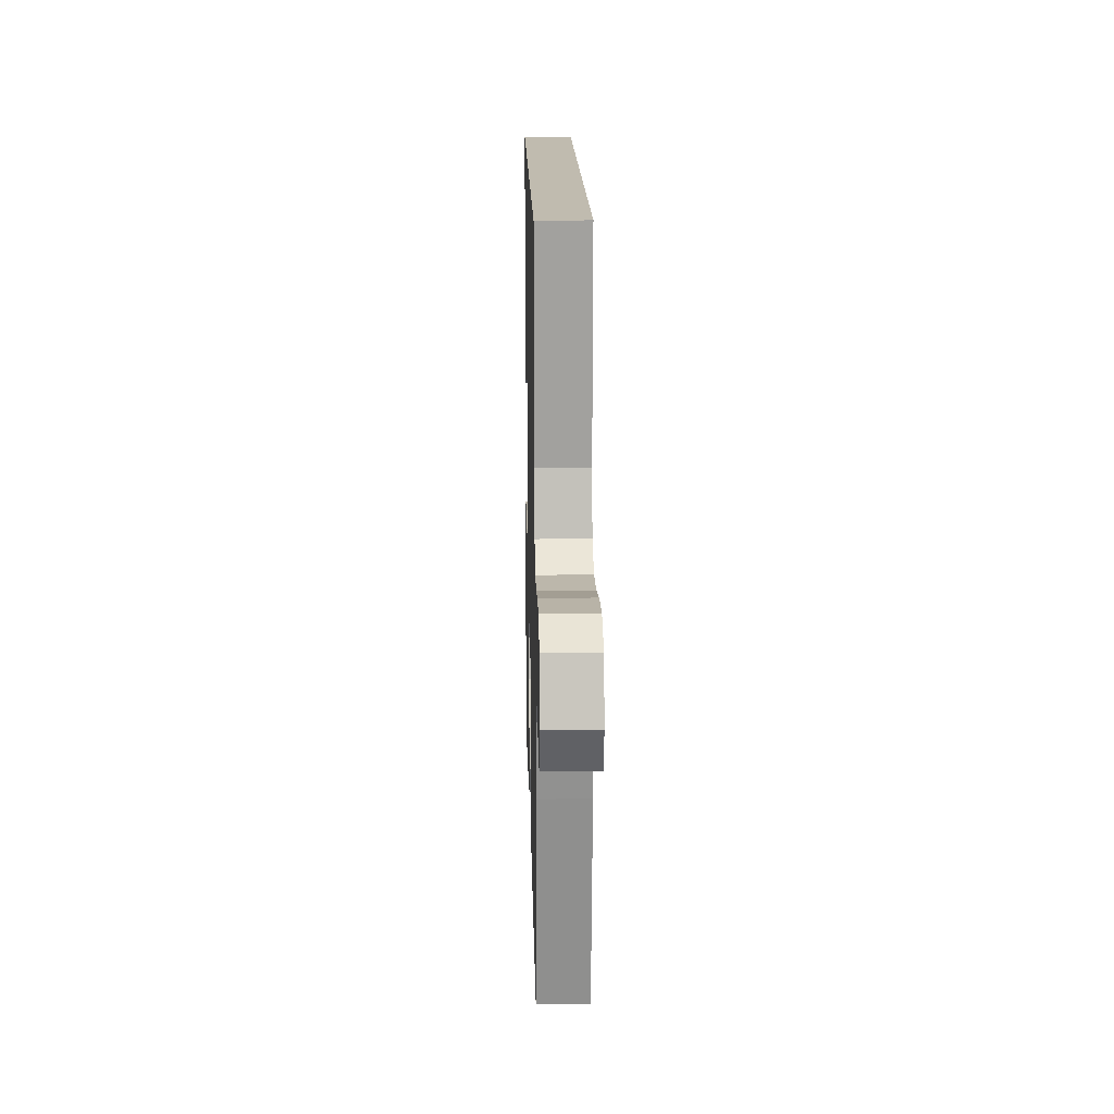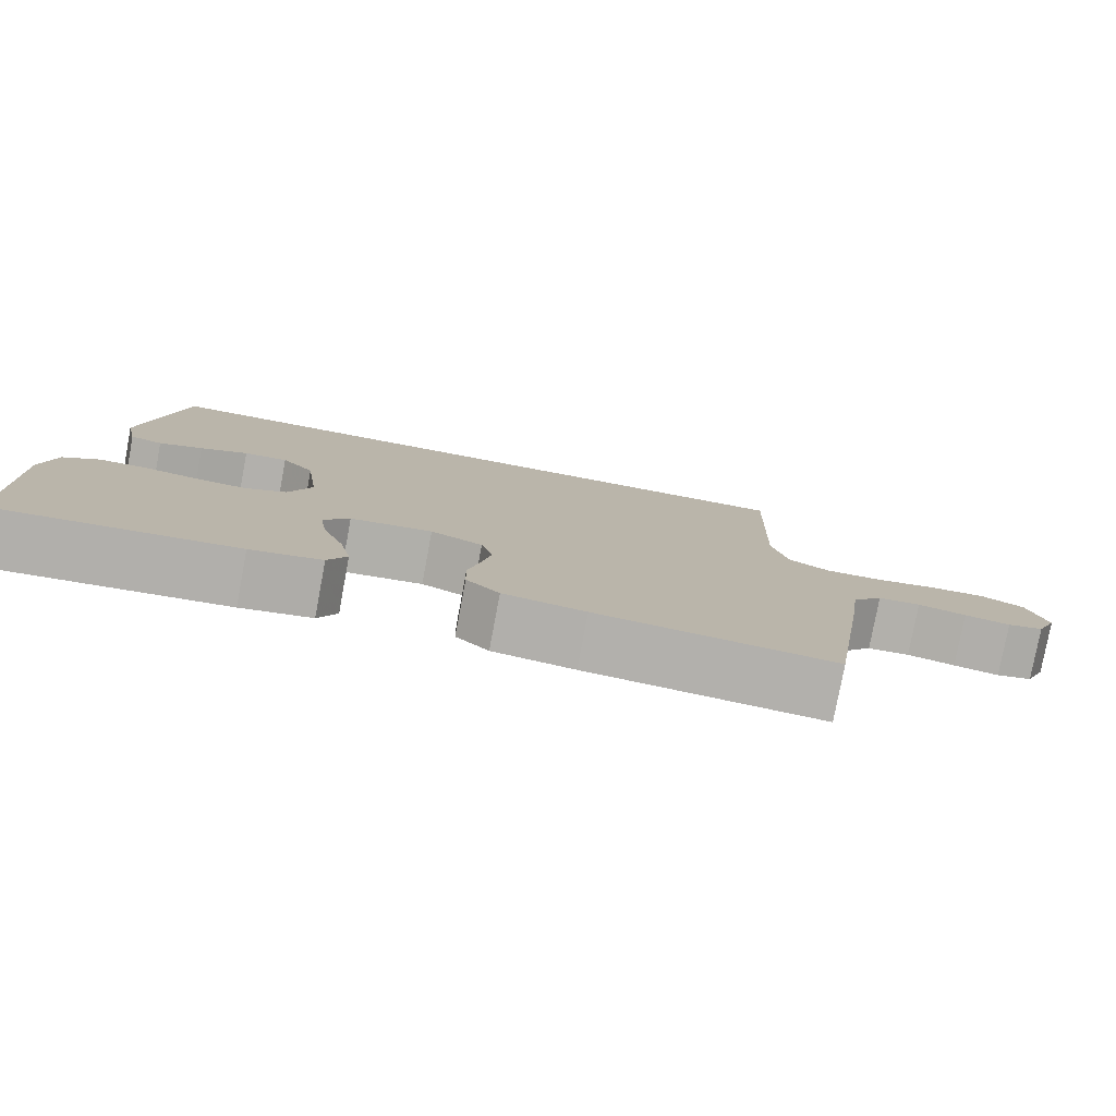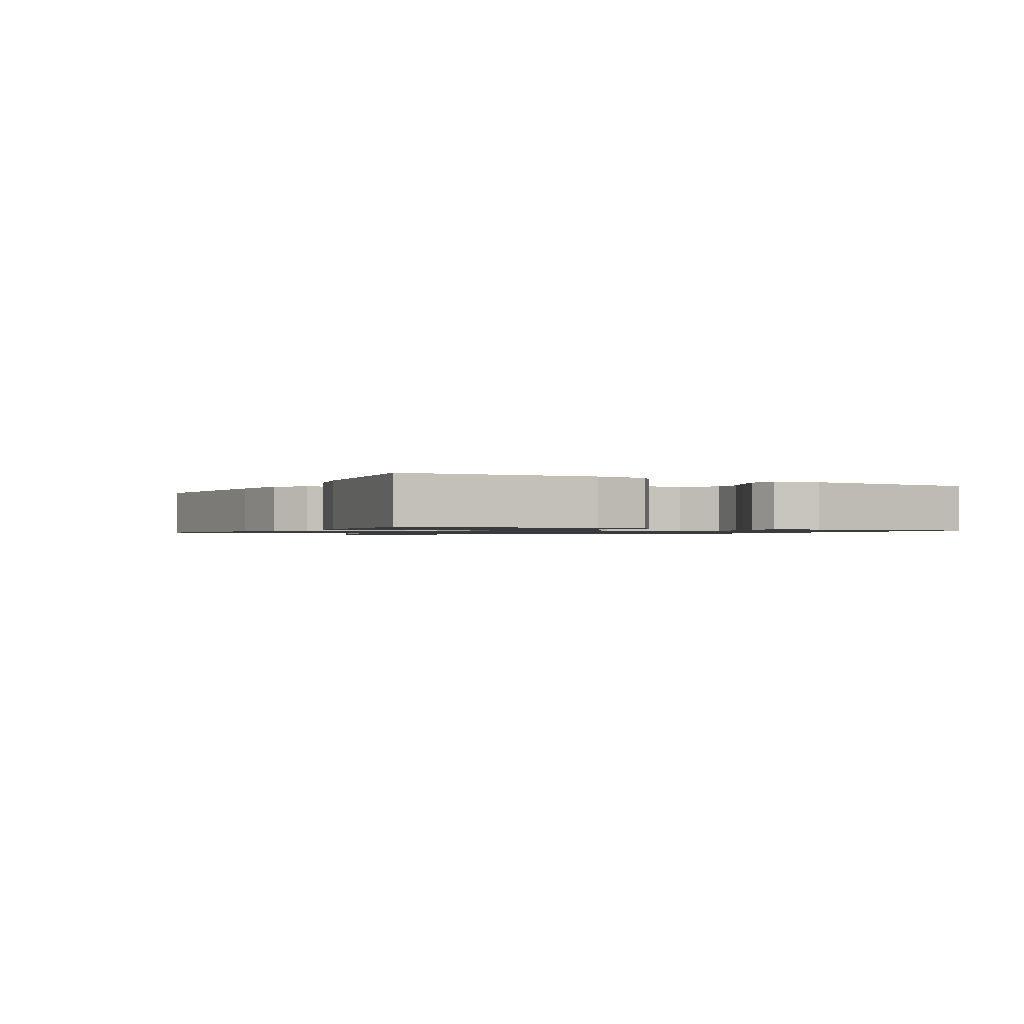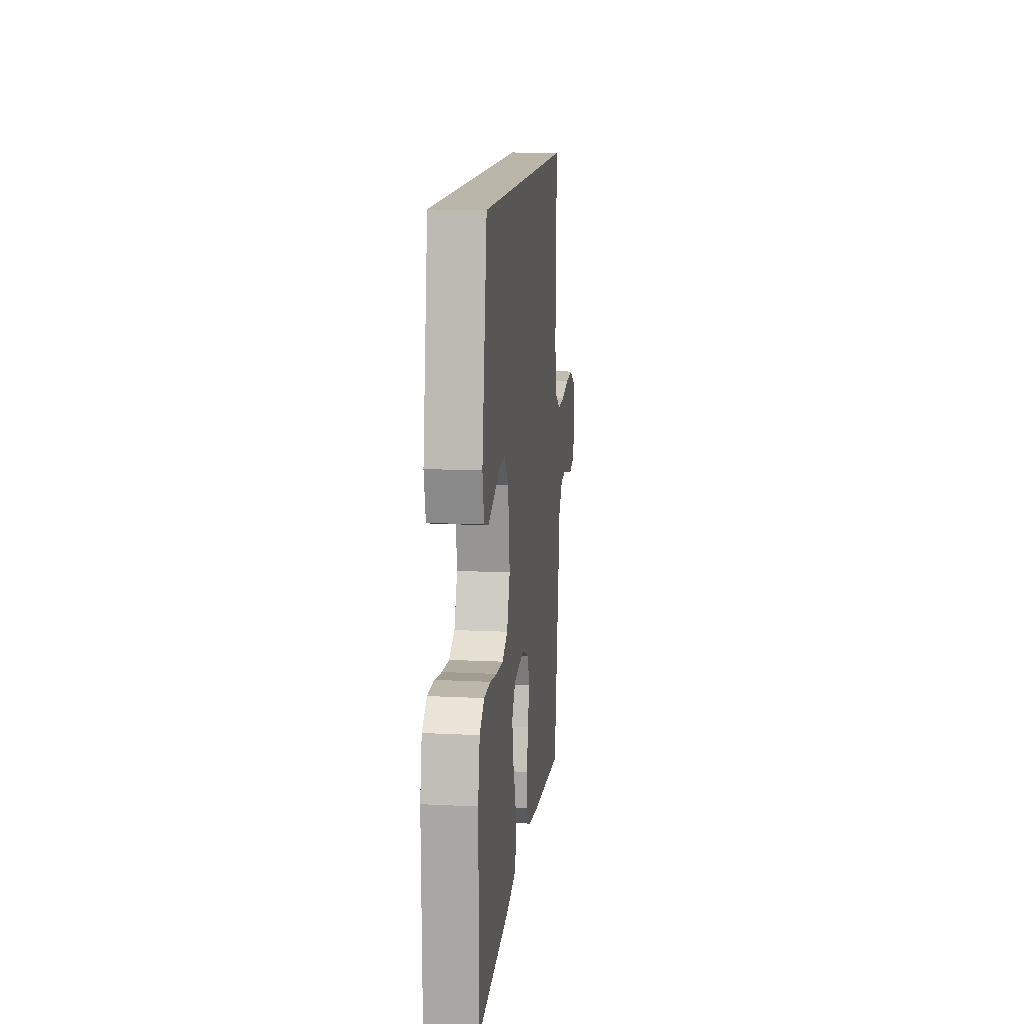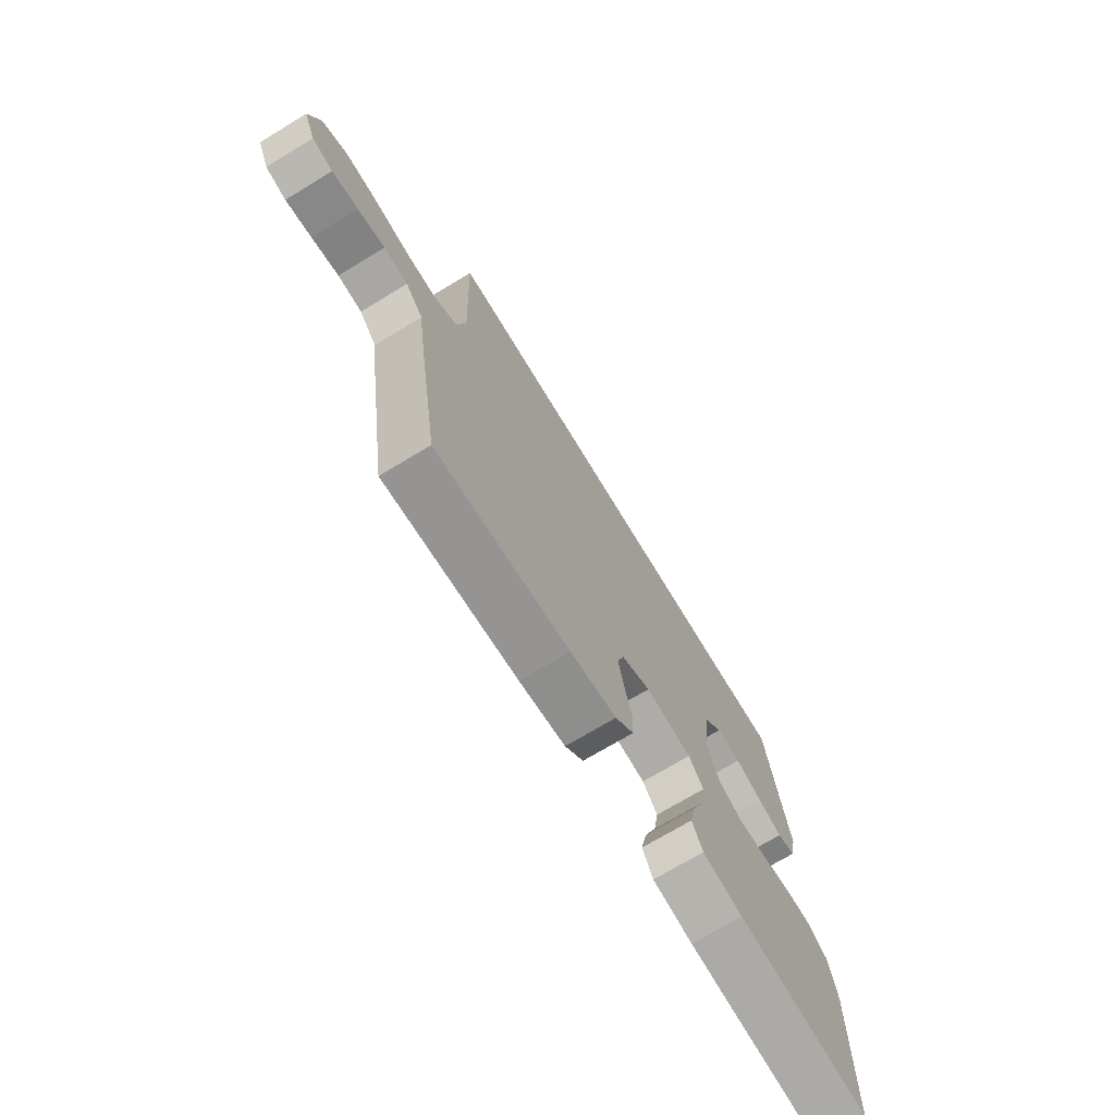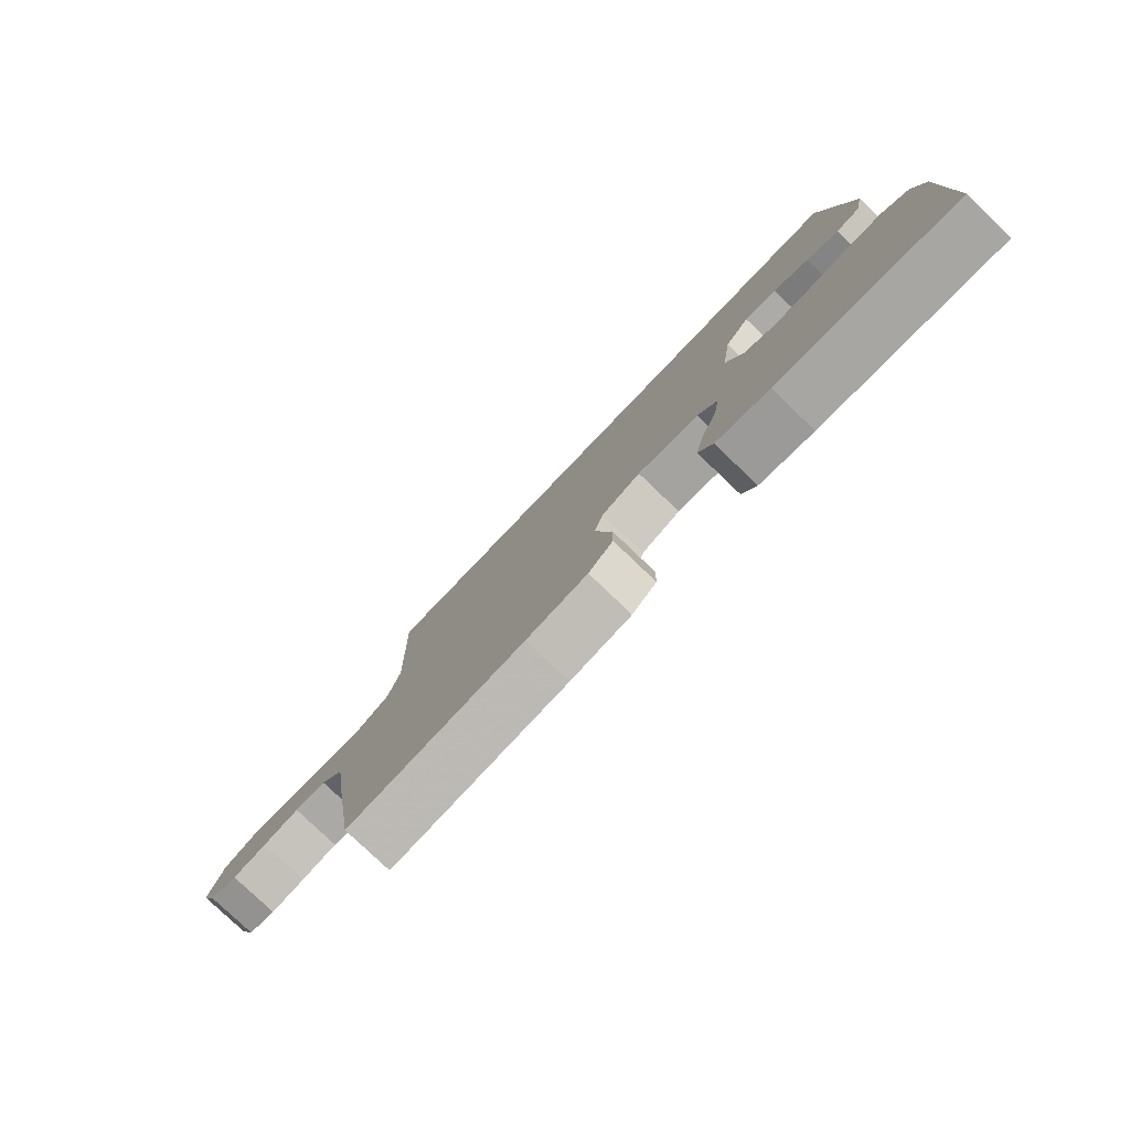
<metadata>
{"format":"obj","ext":"obj","renderer":"f3d","projection":"perspective","resolution":1024,"background":"white","views":[{"elev":16.1,"azim":88.6,"up":"+Z"},{"elev":-78.9,"azim":-10.6,"up":"+Z"},{"elev":-1.1,"azim":-116.1,"up":"+Y"},{"elev":13.5,"azim":-83.6,"up":"+Z"},{"elev":-71.5,"azim":121.2,"up":"+Z"},{"elev":-79.1,"azim":-133.7,"up":"+Z"}]}
</metadata>
<code>
v 0.484 0.07 0.5
v 0.474 0.07 0.2
v 0.494 0.07 0.116
v 0.546 0.07 0.086
v 0.617 0.07 0.088
v 0.695 0.07 0.103
v 0.767 0.07 0.107
v 0.822 0.07 0.08
v 0.846 0.07 0
v 0.82 0.07 -0.058
v 0.774 0.07 -0.07
v 0.716 0.07 -0.059
v 0.655 0.07 -0.045
v 0.601 0.07 -0.049
v 0.562 0.07 -0.094
v 0.547 0.07 -0.2
v 0.5 0.07 -0.5
v 0.2 0.07 -0.472
v 0.096 0.07 -0.457
v 0.054 0.07 -0.417
v 0.053 0.07 -0.36
v 0.069 0.07 -0.297
v 0.081 0.07 -0.237
v 0.066 0.07 -0.188
v 0 0.07 -0.159
v -0.104 0.07 -0.172
v -0.137 0.07 -0.215
v -0.127 0.07 -0.276
v -0.1 0.07 -0.344
v -0.086 0.07 -0.406
v -0.11 0.07 -0.452
v -0.2 0.07 -0.47
v -0.5 0.07 -0.5
v -0.504 0.07 -0.2
v -0.487 0.07 -0.116
v -0.443 0.07 -0.084
v -0.382 0.07 -0.083
v -0.315 0.07 -0.094
v -0.25 0.07 -0.098
v -0.198 0.07 -0.073
v -0.169 0.07 0
v -0.186 0.07 0.122
v -0.227 0.07 0.169
v -0.282 0.07 0.166
v -0.342 0.07 0.14
v -0.397 0.07 0.12
v -0.438 0.07 0.131
v -0.453 0.07 0.2
v -0.406 0.07 0.5
v 0.484 0 0.5
v 0.474 0 0.2
v 0.494 0 0.116
v 0.546 0 0.086
v 0.617 0 0.088
v 0.695 0 0.103
v 0.767 0 0.107
v 0.822 0 0.08
v 0.846 0 0
v 0.82 0 -0.058
v 0.774 0 -0.07
v 0.716 0 -0.059
v 0.655 0 -0.045
v 0.601 0 -0.049
v 0.562 0 -0.094
v 0.547 0 -0.2
v 0.5 0 -0.5
v 0.2 0 -0.472
v 0.096 0 -0.457
v 0.054 0 -0.417
v 0.053 0 -0.36
v 0.069 0 -0.297
v 0.081 0 -0.237
v 0.066 0 -0.188
v 0 0 -0.159
v -0.104 0 -0.172
v -0.137 0 -0.215
v -0.127 0 -0.276
v -0.1 0 -0.344
v -0.086 0 -0.406
v -0.11 0 -0.452
v -0.2 0 -0.47
v -0.5 0 -0.5
v -0.504 0 -0.2
v -0.487 0 -0.116
v -0.443 0 -0.084
v -0.382 0 -0.083
v -0.315 0 -0.094
v -0.25 0 -0.098
v -0.198 0 -0.073
v -0.169 0 0
v -0.186 0 0.122
v -0.227 0 0.169
v -0.282 0 0.166
v -0.342 0 0.14
v -0.397 0 0.12
v -0.438 0 0.131
v -0.453 0 0.2
v -0.406 0 0.5
f 48 49 1
f 47 48 1
f 46 47 1
f 45 46 1
f 44 45 1
f 43 44 1
f 42 43 1 2
f 41 42 2 3
f 40 41 3 4
f 39 40 4 5
f 36 37 38
f 35 36 38
f 34 35 38
f 33 34 38
f 32 33 38
f 31 32 38
f 30 31 38
f 29 30 38
f 28 29 38
f 27 28 38 39
f 26 27 39
f 7 8 9
f 6 7 9
f 5 6 9
f 39 5 9
f 26 39 9
f 25 26 9
f 20 21 22
f 19 20 22
f 18 19 22
f 17 18 22
f 16 17 22
f 15 16 22
f 14 15 22 23
f 11 12 13
f 10 11 13
f 9 10 13
f 9 13 14
f 25 9 14
f 24 25 14
f 14 23 24
f 50 98 97
f 50 97 96
f 50 96 95
f 50 95 94
f 50 94 93
f 50 93 92
f 51 50 92 91
f 52 51 91 90
f 53 52 90 89
f 54 53 89 88
f 87 86 85
f 87 85 84
f 87 84 83
f 87 83 82
f 87 82 81
f 87 81 80
f 87 80 79
f 87 79 78
f 87 78 77
f 88 87 77 76
f 88 76 75
f 58 57 56
f 58 56 55
f 58 55 54
f 58 54 88
f 58 88 75
f 58 75 74
f 71 70 69
f 71 69 68
f 71 68 67
f 71 67 66
f 71 66 65
f 71 65 64
f 72 71 64 63
f 62 61 60
f 62 60 59
f 62 59 58
f 63 62 58
f 63 58 74
f 63 74 73
f 73 72 63
f 1 50 51 2
f 2 51 52 3
f 3 52 53 4
f 4 53 54 5
f 5 54 55 6
f 6 55 56 7
f 7 56 57 8
f 8 57 58 9
f 9 58 59 10
f 10 59 60 11
f 11 60 61 12
f 12 61 62 13
f 13 62 63 14
f 14 63 64 15
f 15 64 65 16
f 16 65 66 17
f 17 66 67 18
f 18 67 68 19
f 19 68 69 20
f 20 69 70 21
f 21 70 71 22
f 22 71 72 23
f 23 72 73 24
f 24 73 74 25
f 25 74 75 26
f 26 75 76 27
f 27 76 77 28
f 28 77 78 29
f 29 78 79 30
f 30 79 80 31
f 31 80 81 32
f 32 81 82 33
f 33 82 83 34
f 34 83 84 35
f 35 84 85 36
f 36 85 86 37
f 37 86 87 38
f 38 87 88 39
f 39 88 89 40
f 40 89 90 41
f 41 90 91 42
f 42 91 92 43
f 43 92 93 44
f 44 93 94 45
f 45 94 95 46
f 46 95 96 47
f 47 96 97 48
f 48 97 98 49
f 49 98 50 1

</code>
